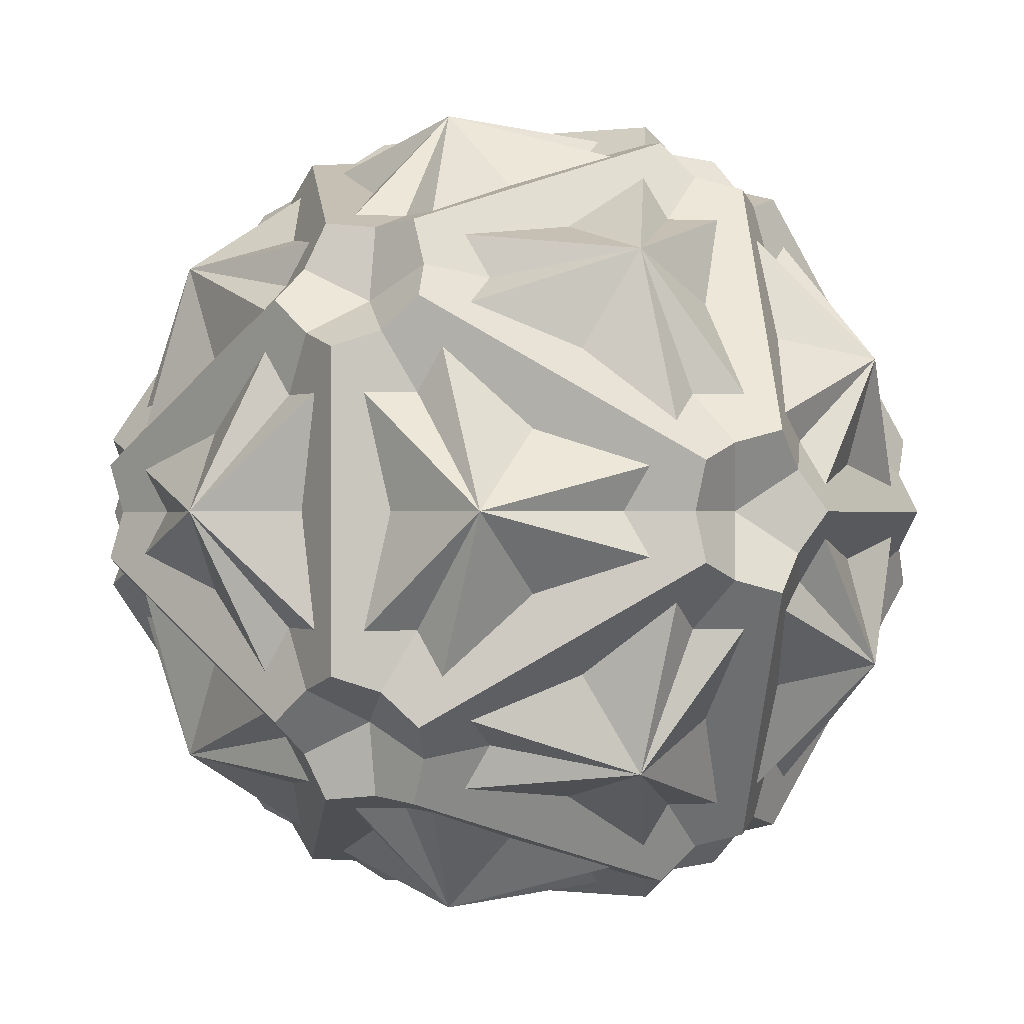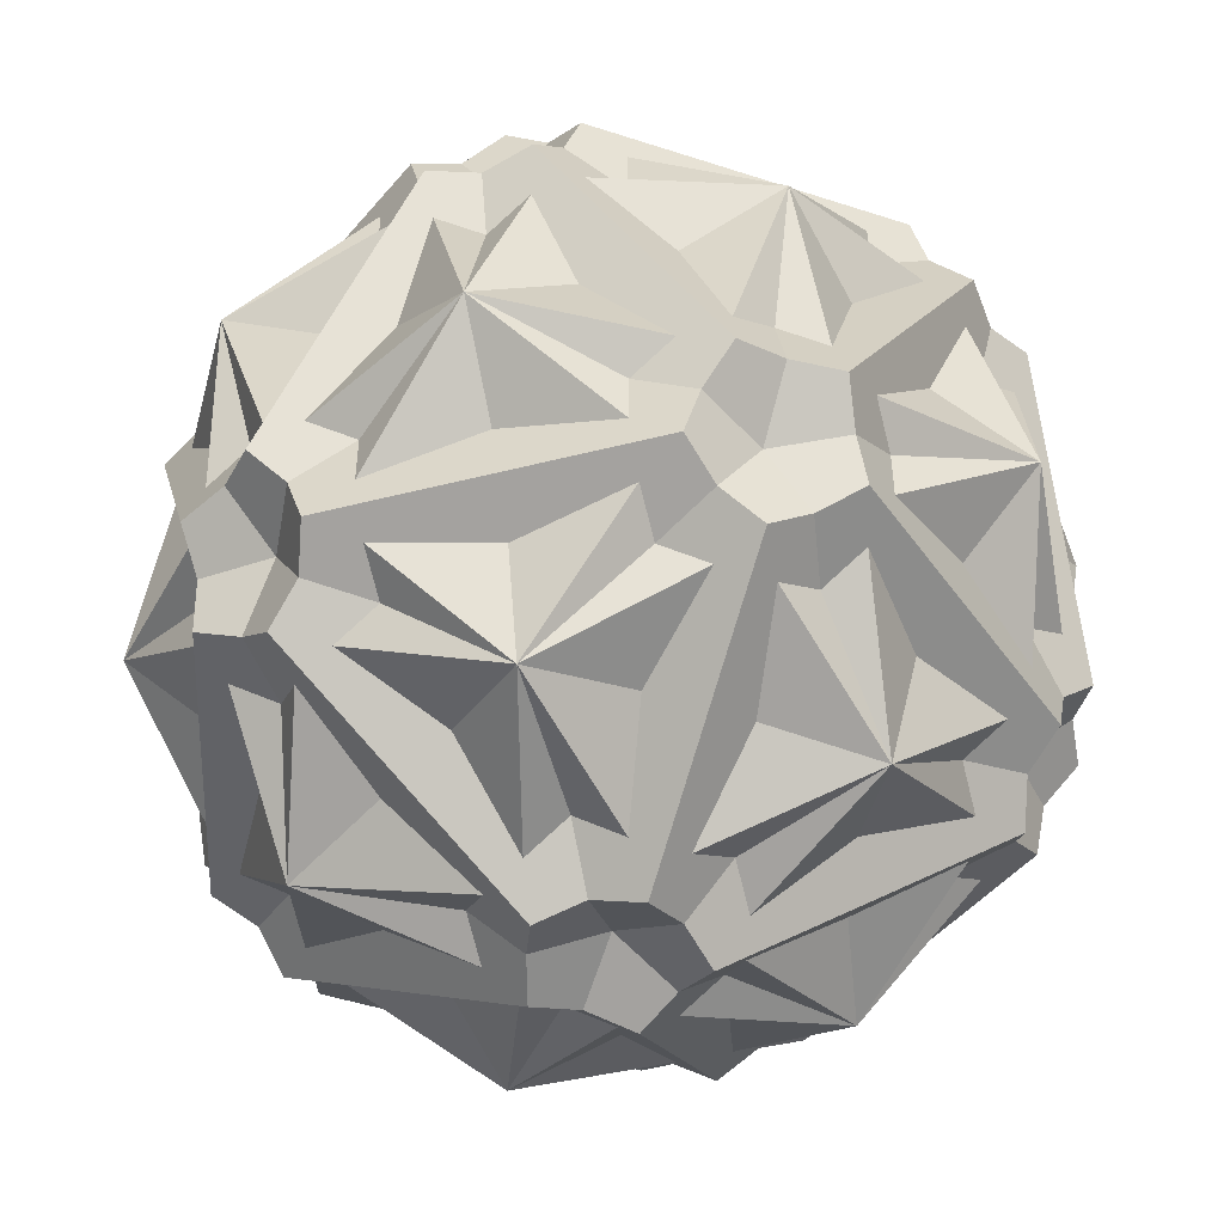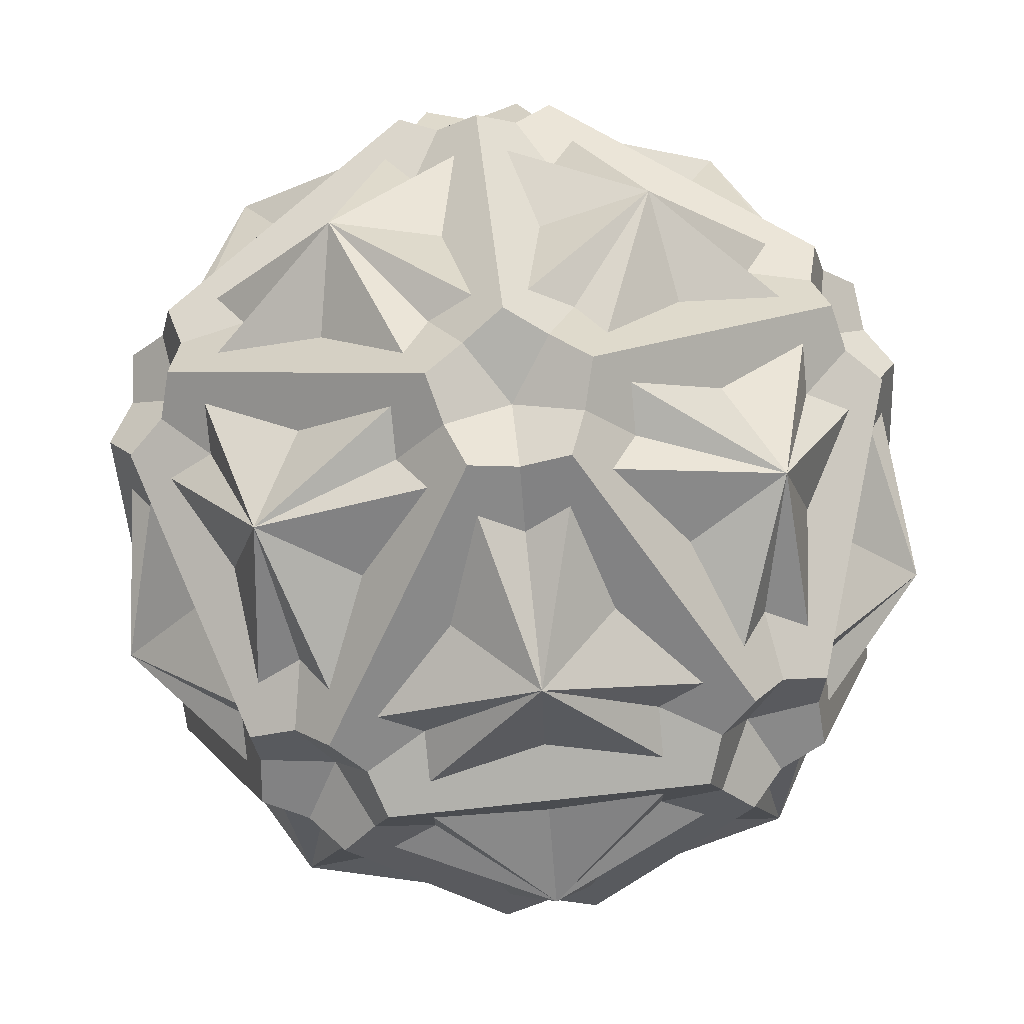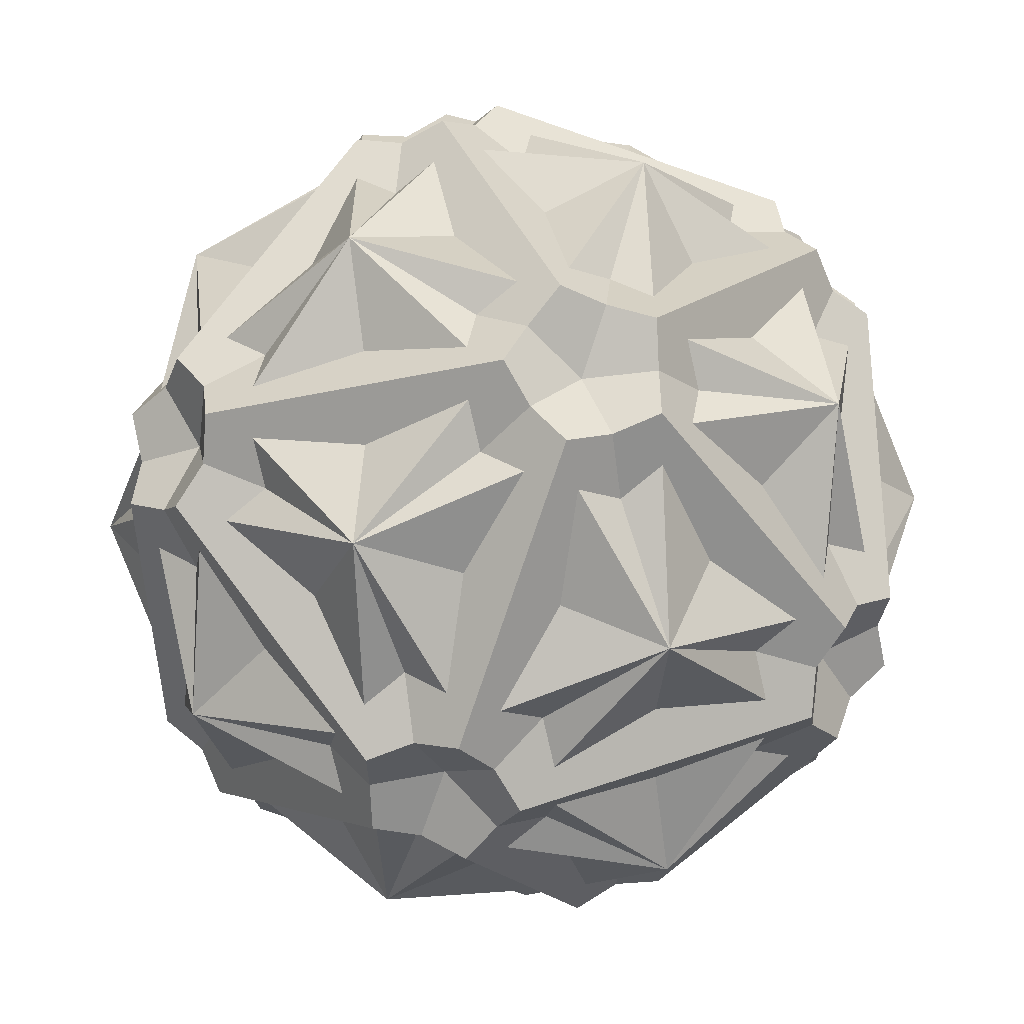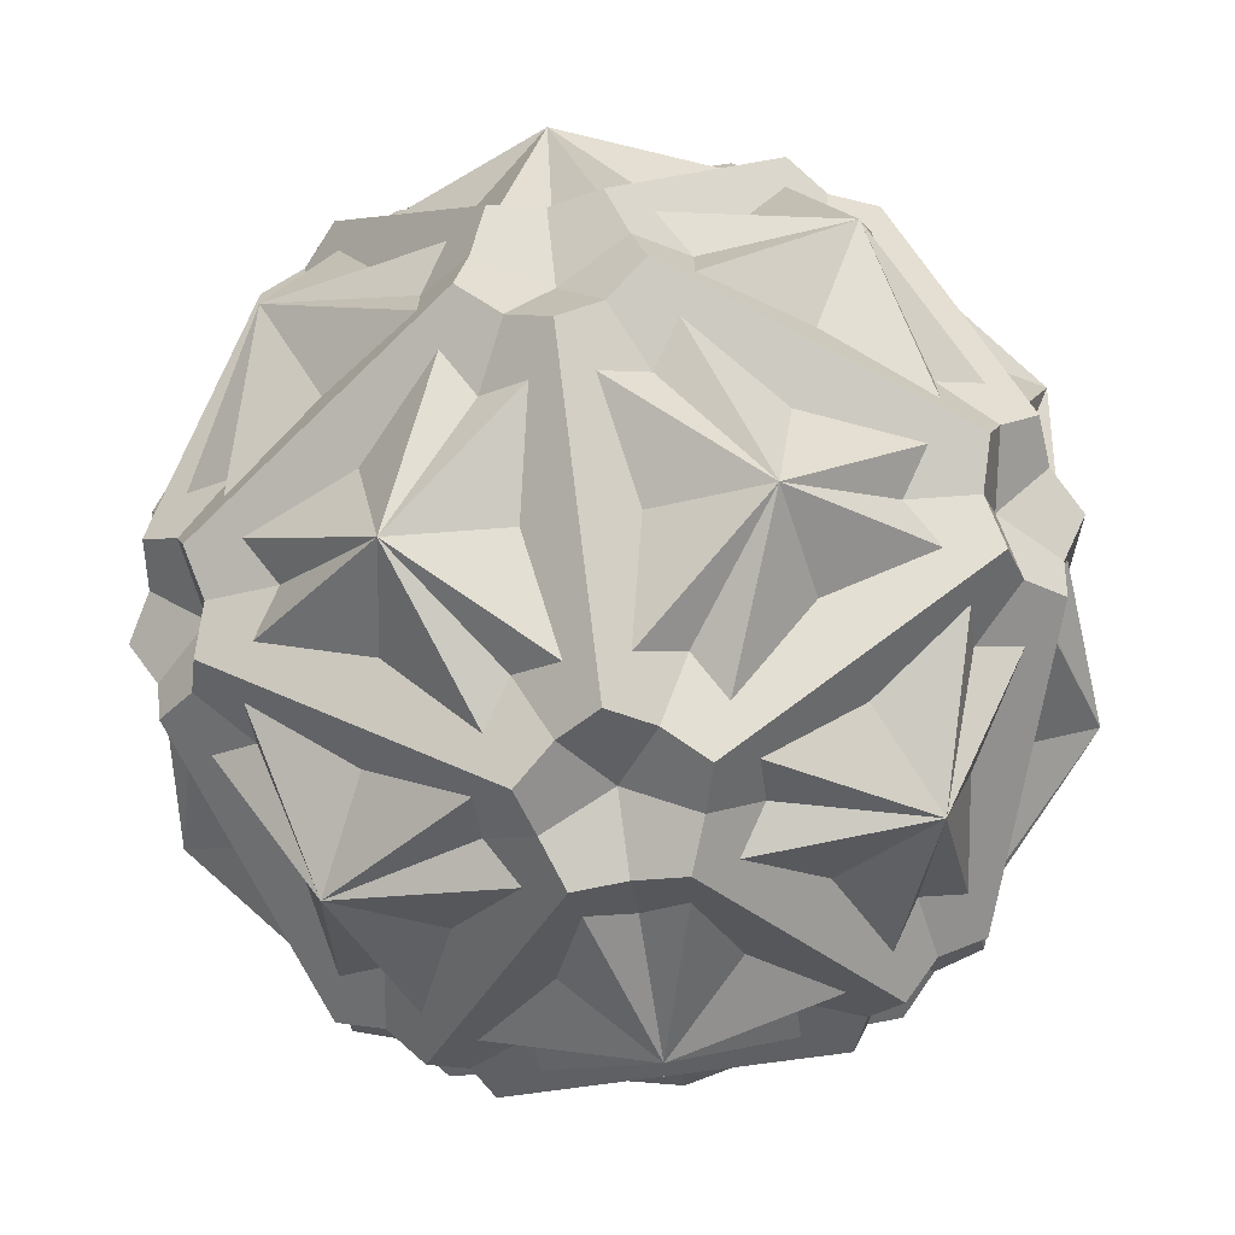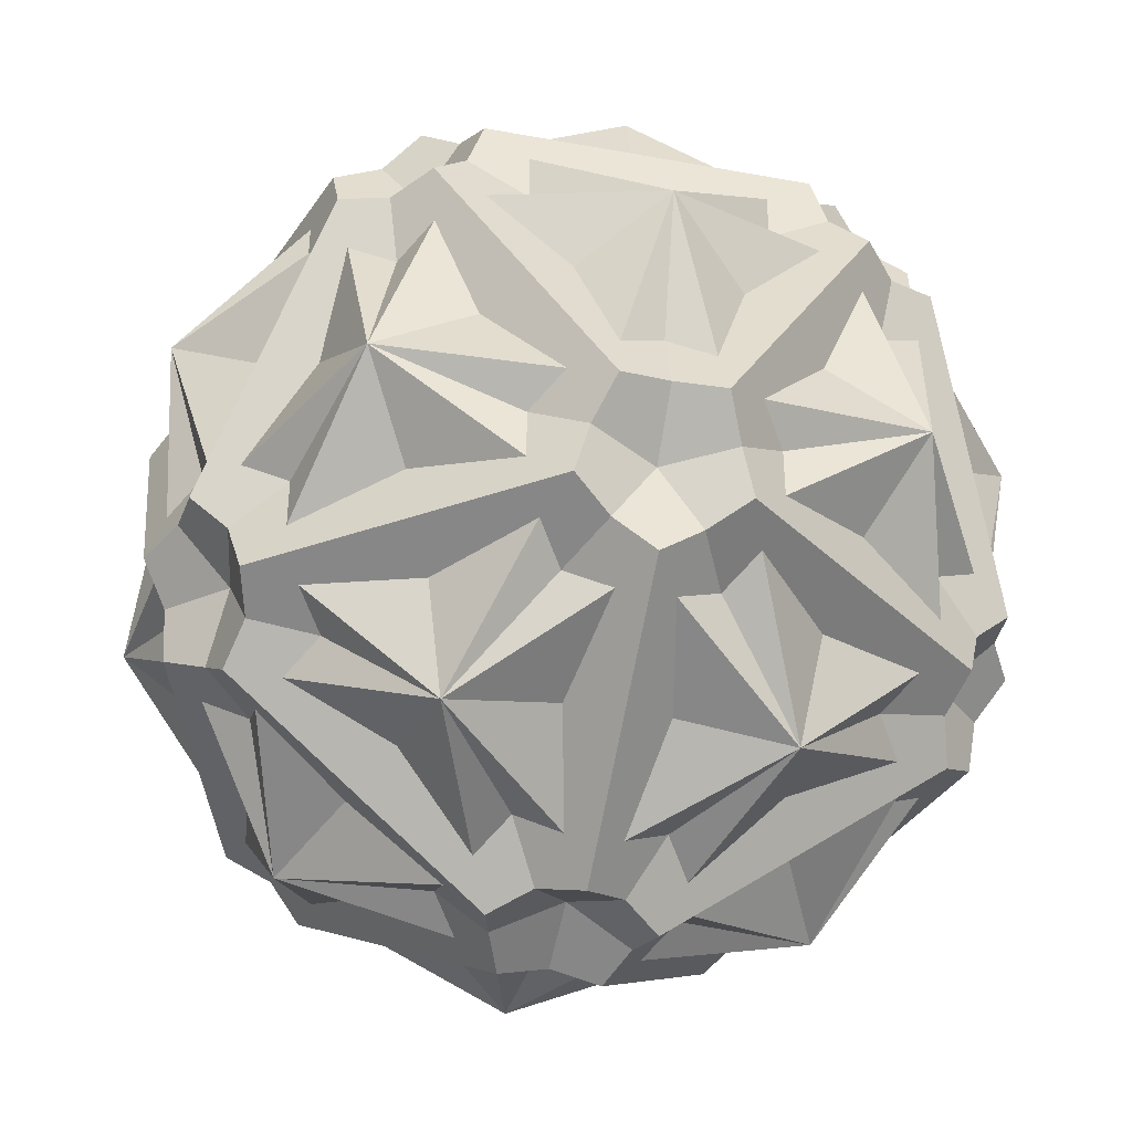
<metadata>
{"format":"obj","ext":"obj","renderer":"f3d","projection":"perspective","resolution":1024,"background":"white","views":[{"elev":-0.1,"azim":146.5,"up":"+Y"},{"elev":-48.4,"azim":-110.1,"up":"+Z"},{"elev":75.0,"azim":-168.0,"up":"+Z"},{"elev":-78.9,"azim":-167.1,"up":"+Y"},{"elev":-70.3,"azim":-153.8,"up":"+Z"},{"elev":-39.8,"azim":113.2,"up":"+Z"}]}
</metadata>
<code>
o Shape_IndexedFaceSet_Shape_IndexedFaceSet.053
v -0.2008 -3e-06 -1.051
v 0.2008 -0.618 -0.8506
v -0.2008 -1 -0.3249
v -0.8507 -0.618 -0.2008
v -0.8507 0 -0.6498
v -0.8506 0.618 -0.2008
v -0.2008 1 -0.3249
v 0.2008 0.618 -0.8507
v 0.8507 0.382 -0.5257
v 0.8506 -0.382 -0.5257
v 0.8506 -0.618 0.2008
v 0.2008 -1 0.3249
v -0.2008 -0.618 0.8507
v -0.8507 -0.382 0.5257
v -0.8506 0.382 0.5257
v 0.2008 1 0.3249
v 0.8507 0.618 0.2008
v -0.2008 0.618 0.8506
v 0.8507 -0 0.6498
v 0.2008 3e-06 1.051
f 5 1 2 3 4
f 5 6 7 8 1
f 1 8 9 10 2
f 2 10 11 12 3
f 3 12 13 14 4
f 4 14 15 6 5
f 8 7 16 17 9
f 7 6 15 18 16
f 10 9 17 19 11
f 12 11 19 20 13
f 14 13 20 18 15
f 16 18 20 19 17
o Shape_IndexedFaceSet.001_Shape_IndexedFaceSet.054
v -0.06206 0.191 -1.051
v -0.5257 -0.382 -0.8507
v -1.013 -0.118 -0.3249
v -0.8506 0.618 -0.2008
v -0.2629 0.809 -0.6498
v 0.3249 1 -0.2008
v 0.889 0.5 -0.3249
v 0.6498 -3e-06 -0.8507
v 0.6261 -0.691 -0.5257
v -0.1004 -0.9271 -0.5257
v -0.3249 -1 0.2008
v -0.889 -0.5 0.3249
v -0.6498 3e-06 0.8507
v -0.6261 0.691 0.5257
v 0.1004 0.9271 0.5257
v 1.013 0.118 0.3249
v 0.8506 -0.618 0.2008
v 0.5257 0.382 0.8507
v 0.2629 -0.809 0.6498
v 0.06206 -0.191 1.051
f 25 21 22 23 24
f 25 26 27 28 21
f 21 28 29 30 22
f 22 30 31 32 23
f 23 32 33 34 24
f 24 34 35 26 25
f 28 27 36 37 29
f 27 26 35 38 36
f 30 29 37 39 31
f 32 31 39 40 33
f 34 33 40 38 35
f 36 38 40 39 37
o Shape_IndexedFaceSet.002_Shape_IndexedFaceSet.055
v 0.1625 0.118 -1.051
v -0.5257 0.382 -0.8506
v -0.4253 0.9271 -0.3249
v 0.3249 1 -0.2008
v 0.6882 0.5 -0.6498
v 1.051 2e-06 -0.2008
v 0.7502 -0.691 -0.3249
v 0.2008 -0.618 -0.8507
v -0.4637 -0.809 -0.5257
v -0.9127 -0.191 -0.5257
v -1.051 -2e-06 0.2008
v -0.7502 0.691 0.3249
v -0.2008 0.618 0.8507
v 0.4637 0.809 0.5257
v 0.9127 0.191 0.5257
v 0.4253 -0.9271 0.3249
v -0.3249 -1 0.2008
v 0.5257 -0.382 0.8506
v -0.6882 -0.5 0.6498
v -0.1625 -0.118 1.051
f 45 41 42 43 44
f 45 46 47 48 41
f 41 48 49 50 42
f 42 50 51 52 43
f 43 52 53 54 44
f 44 54 55 46 45
f 48 47 56 57 49
f 47 46 55 58 56
f 50 49 57 59 51
f 52 51 59 60 53
f 54 53 60 58 55
f 56 58 60 59 57
o Shape_IndexedFaceSet.003_Shape_IndexedFaceSet.056
v 0.1625 -0.118 -1.051
v 0.2008 0.618 -0.8506
v 0.7502 0.691 -0.3249
v 1.051 -2e-06 -0.2008
v 0.6882 -0.5 -0.6498
v 0.3249 -1 -0.2008
v -0.4253 -0.927 -0.3249
v -0.5257 -0.382 -0.8507
v -0.9127 0.191 -0.5257
v -0.4637 0.809 -0.5257
v -0.3249 1 0.2008
v 0.4253 0.927 0.3249
v 0.5257 0.382 0.8507
v 0.9127 -0.191 0.5257
v 0.4637 -0.809 0.5257
v -0.7502 -0.691 0.3249
v -1.051 2e-06 0.2008
v -0.2008 -0.618 0.8506
v -0.6882 0.5 0.6498
v -0.1625 0.118 1.051
f 65 61 62 63 64
f 65 66 67 68 61
f 61 68 69 70 62
f 62 70 71 72 63
f 63 72 73 74 64
f 64 74 75 66 65
f 68 67 76 77 69
f 67 66 75 78 76
f 70 69 77 79 71
f 72 71 79 80 73
f 74 73 80 78 75
f 76 78 80 79 77
o Shape_IndexedFaceSet.004_Shape_IndexedFaceSet.057
v -0.06205 -0.191 -1.051
v 0.6498 -4e-06 -0.8507
v 0.889 -0.5 -0.3249
v 0.3249 -1 -0.2008
v -0.2629 -0.809 -0.6498
v -0.8507 -0.618 -0.2008
v -1.013 0.118 -0.3249
v -0.5257 0.382 -0.8507
v -0.1004 0.9271 -0.5257
v 0.6261 0.691 -0.5257
v 0.8507 0.618 0.2008
v 1.013 -0.118 0.3249
v 0.5257 -0.382 0.8507
v 0.1004 -0.9271 0.5257
v -0.6261 -0.691 0.5257
v -0.889 0.5 0.3249
v -0.3249 1 0.2008
v -0.6498 4e-06 0.8507
v 0.2629 0.809 0.6498
v 0.06205 0.191 1.051
f 81 82 83
f 87 88 81
f 89 90 82
f 90 91 92
f 92 94 84
f 95 86 85
f 87 97 89
f 86 95 98
f 89 97 99
f 91 99 100
f 93 100 98
f 98 100 99
f 84 85 83
f 85 81 83
f 81 85 86
f 86 87 81
f 82 81 88
f 88 89 82
f 83 82 92
f 82 90 92
f 84 83 92
f 92 93 94
f 85 84 94
f 94 95 85
f 89 88 87
f 87 96 97
f 96 87 98
f 87 86 98
f 91 90 99
f 90 89 99
f 93 92 100
f 92 91 100
f 95 94 98
f 94 93 98
f 97 96 99
f 96 98 99

</code>
